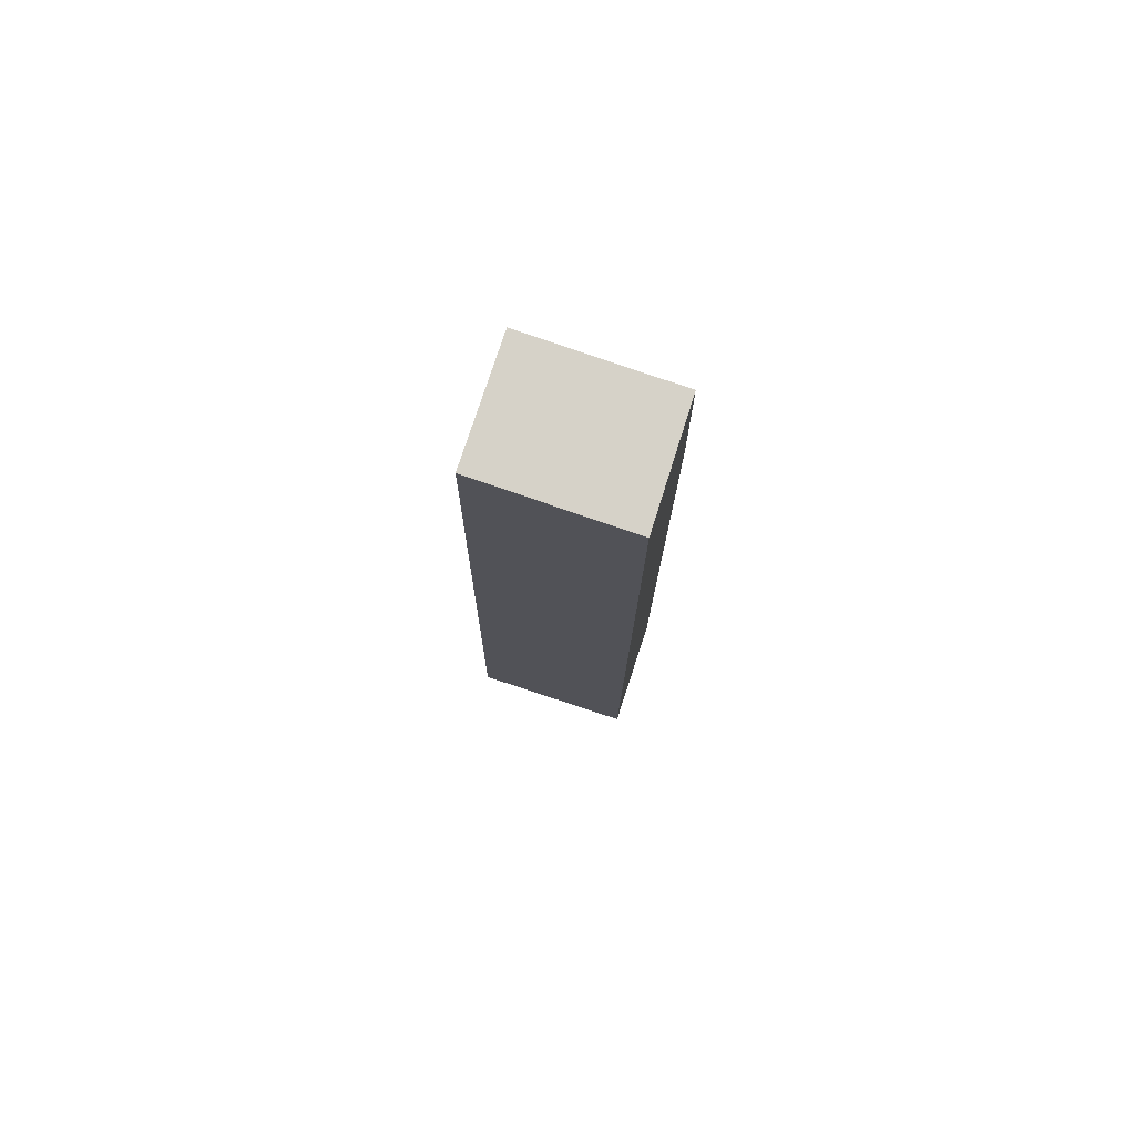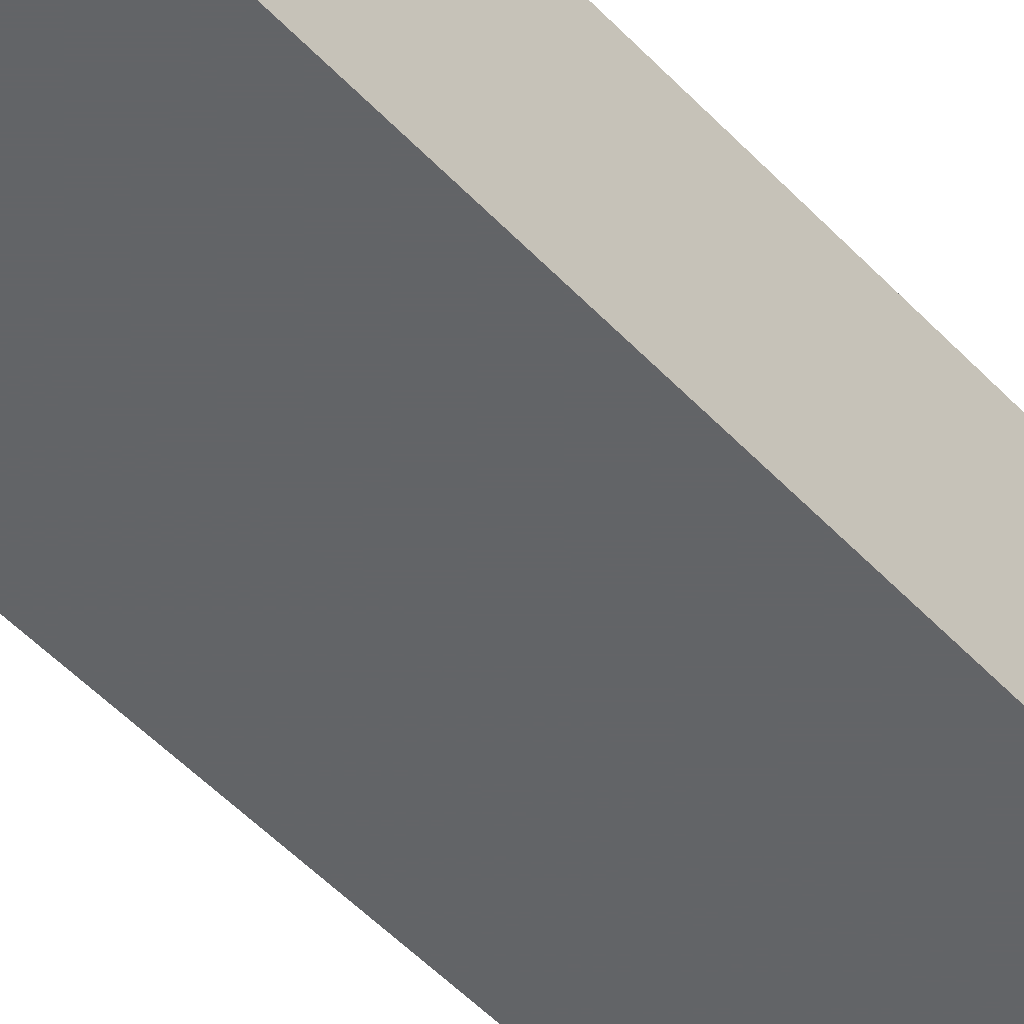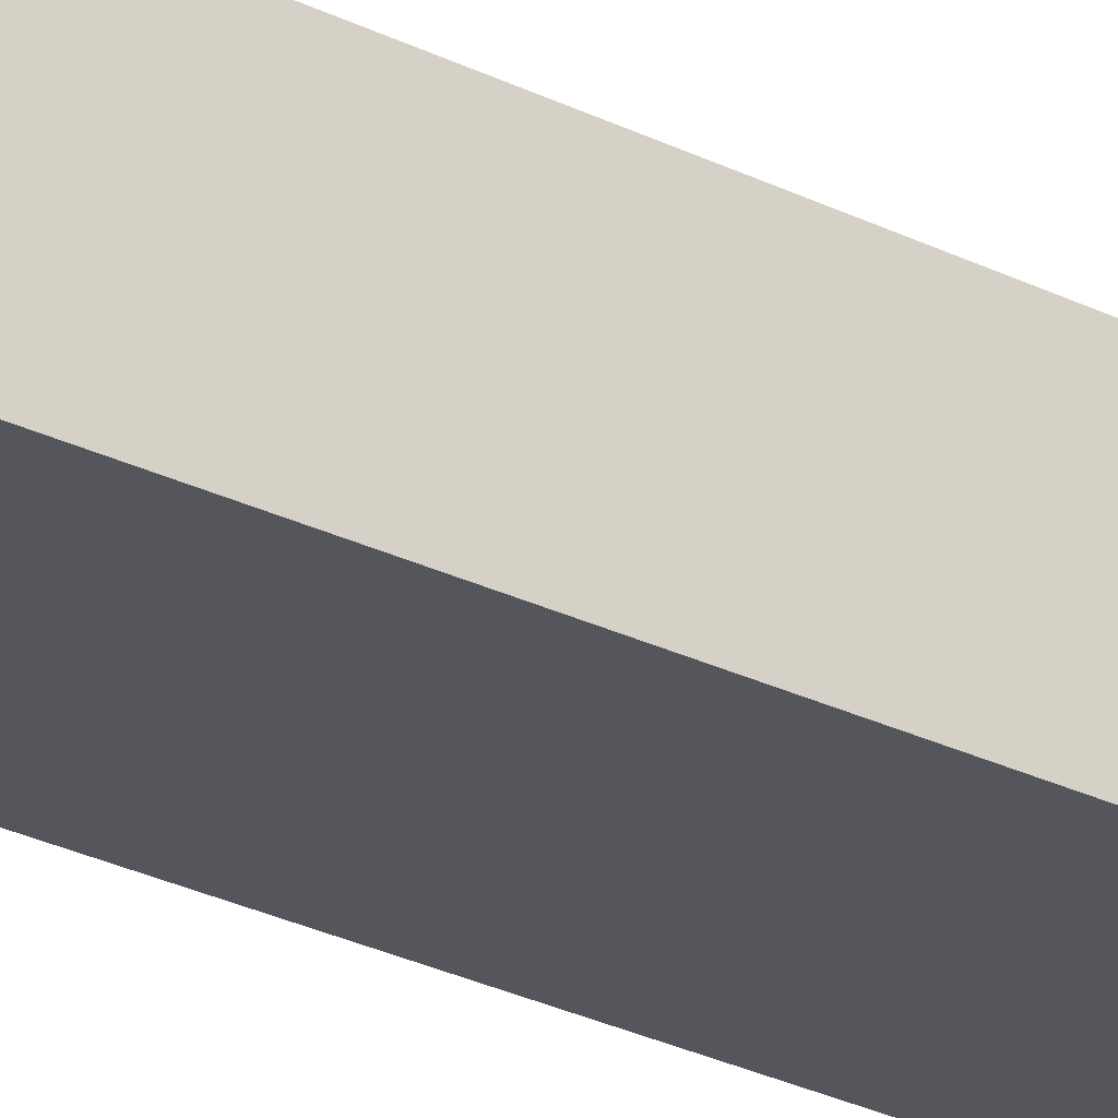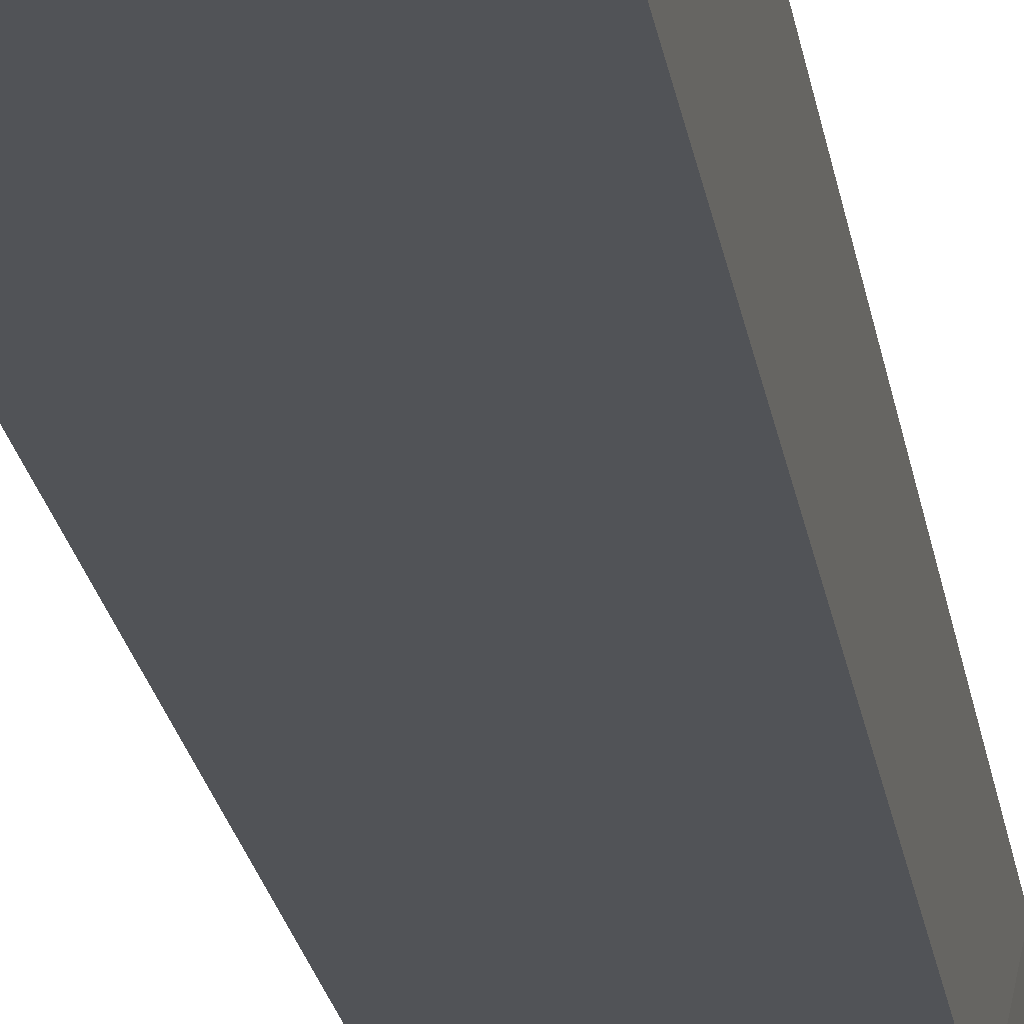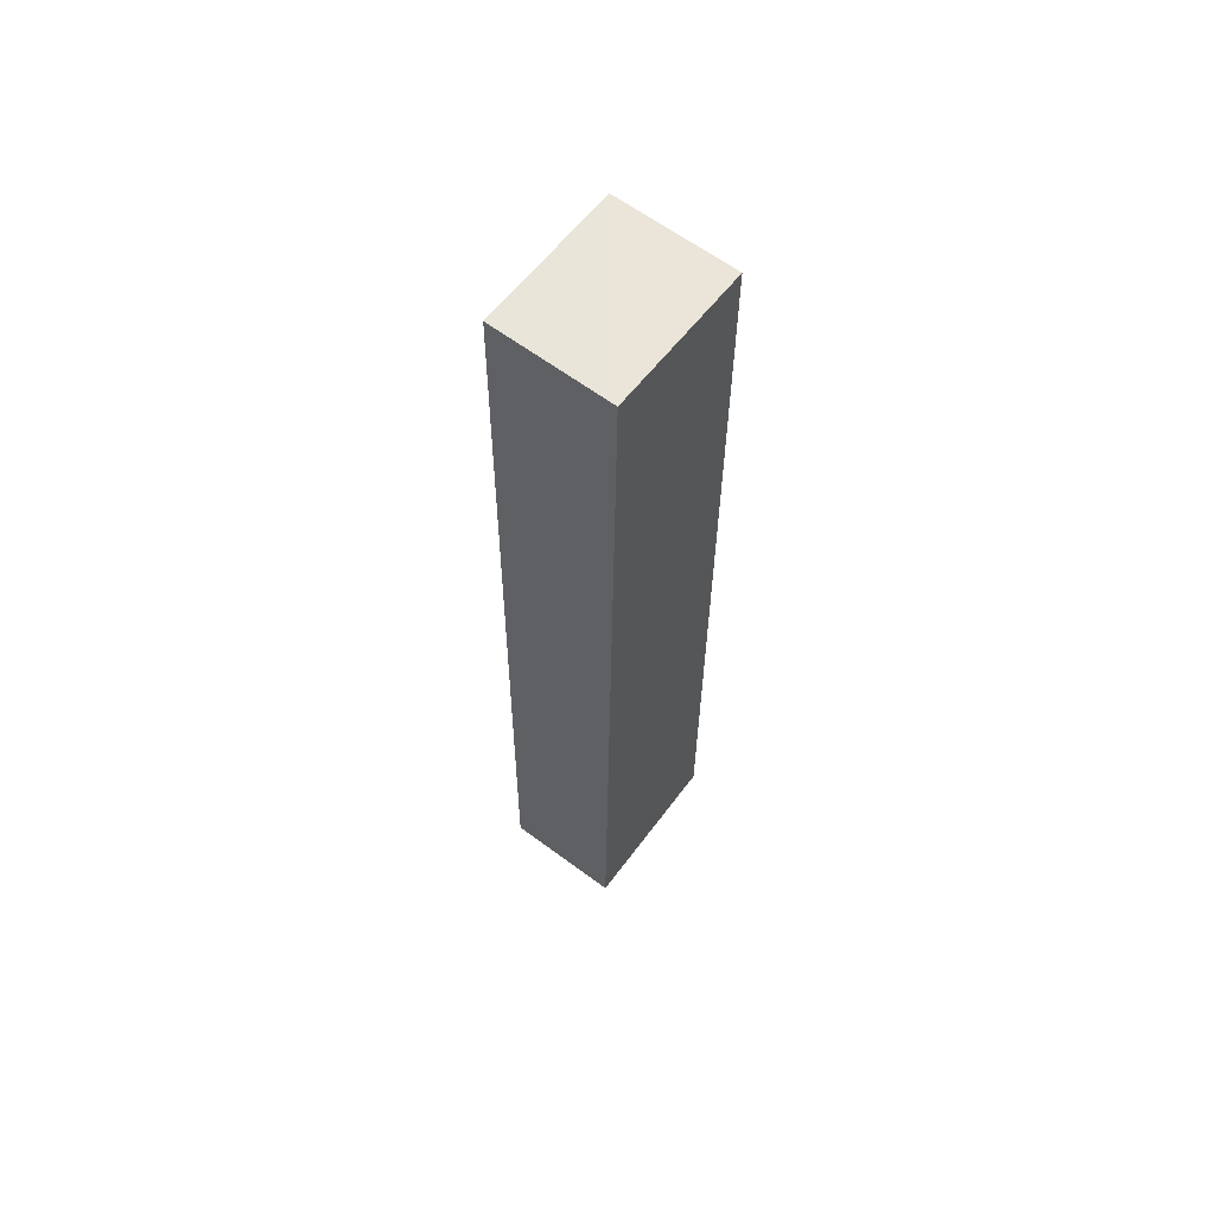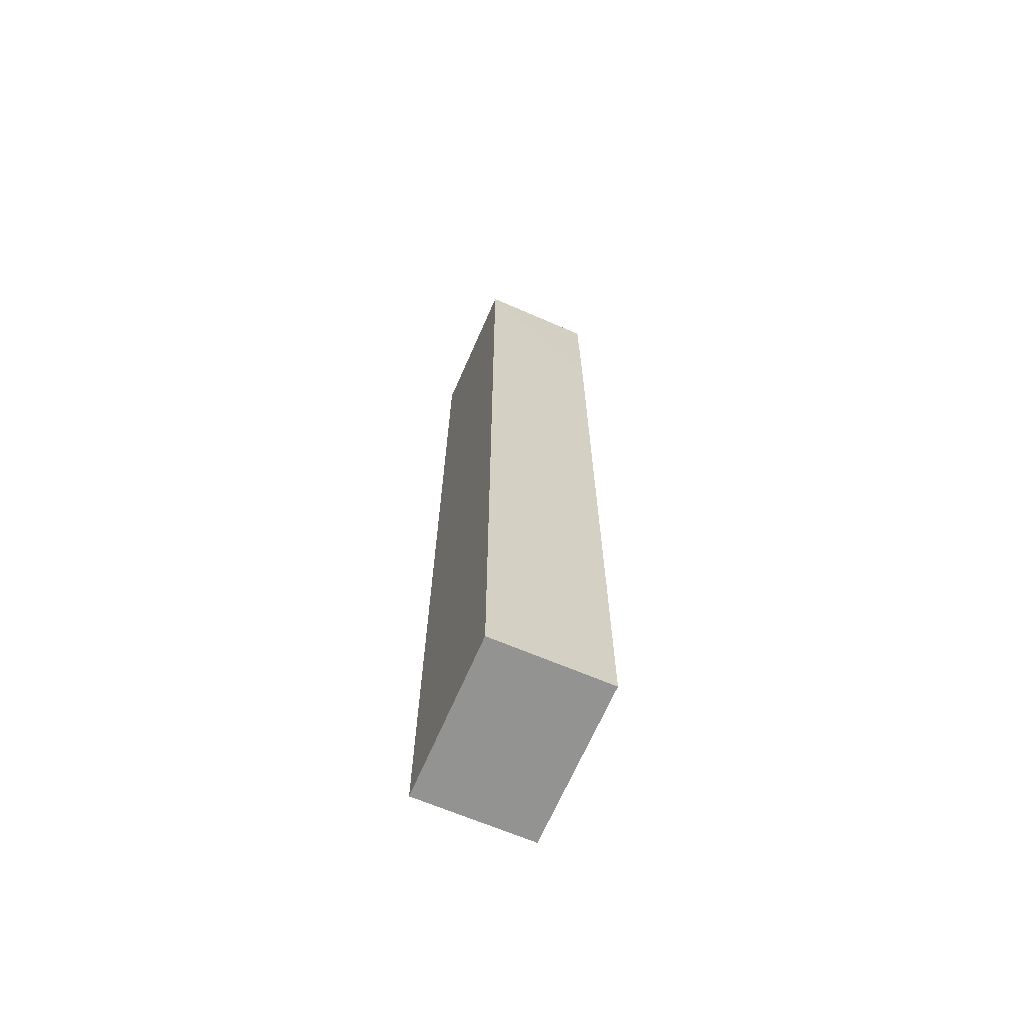
<metadata>
{"format":"obj","ext":"obj","renderer":"f3d","projection":"perspective","resolution":1024,"background":"white","views":[{"elev":77.6,"azim":18.2,"up":"+Y"},{"elev":-51.1,"azim":41.0,"up":"+Z"},{"elev":-26.3,"azim":-129.2,"up":"+Z"},{"elev":-22.1,"azim":8.3,"up":"+Z"},{"elev":63.2,"azim":-53.1,"up":"+Y"},{"elev":-66.6,"azim":66.8,"up":"+Y"}]}
</metadata>
<code>
v -8.876e-05 0.5522 0.08005
v 0 0.2935 0.08005
v 0 0.507 0.04803
v -0.04051 0.5548 0.04803
v -0.04477 0.2935 0.08005
v -0.0004514 0.5525 0.04803
v -0.04051 0.5548 0.08005
v -0.04477 0.2935 0.04803
v 0 0.2935 0.04803
f 1 2 3
f 5 2 1
f 6 1 3
f 7 5 1
f 7 4 5
f 7 6 4
f 7 1 6
f 8 2 5
f 8 5 4
f 8 4 6
f 9 3 2
f 9 2 8
f 9 8 6
f 9 6 3

</code>
